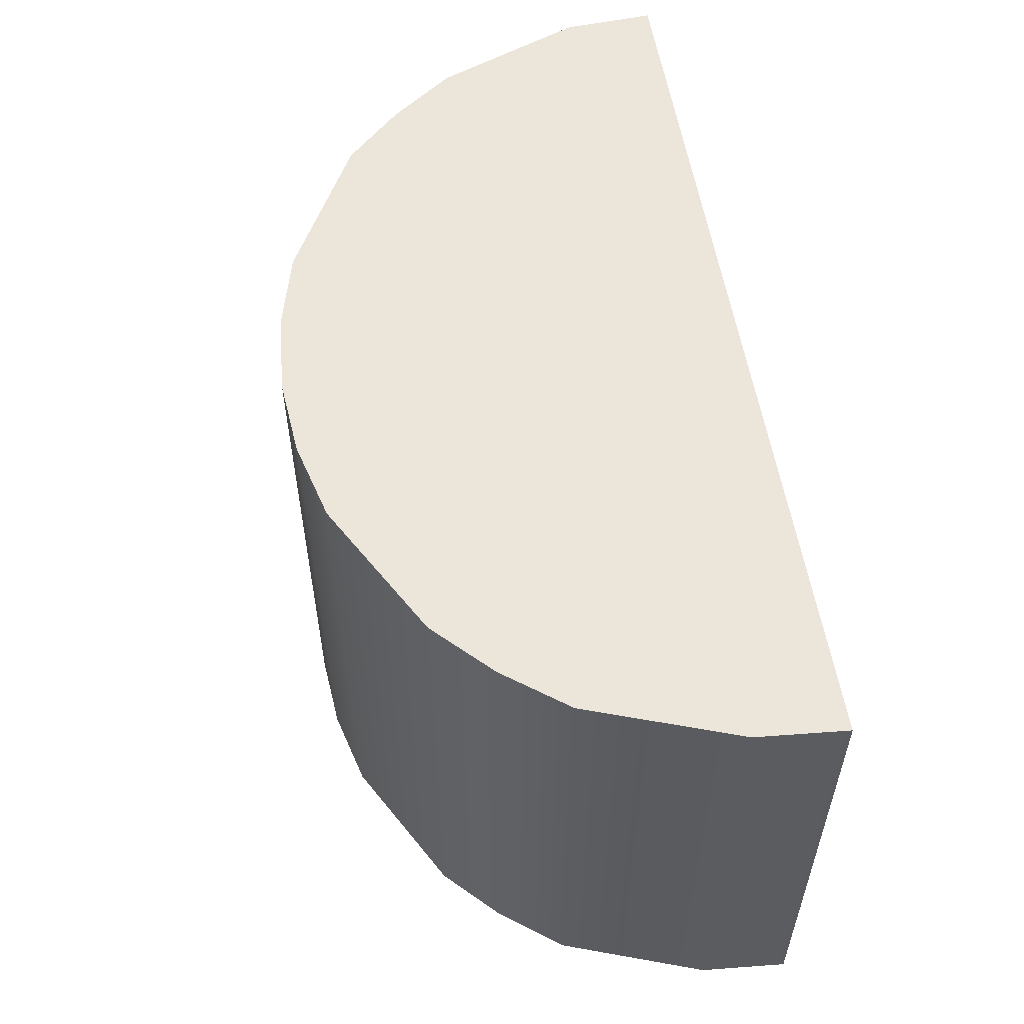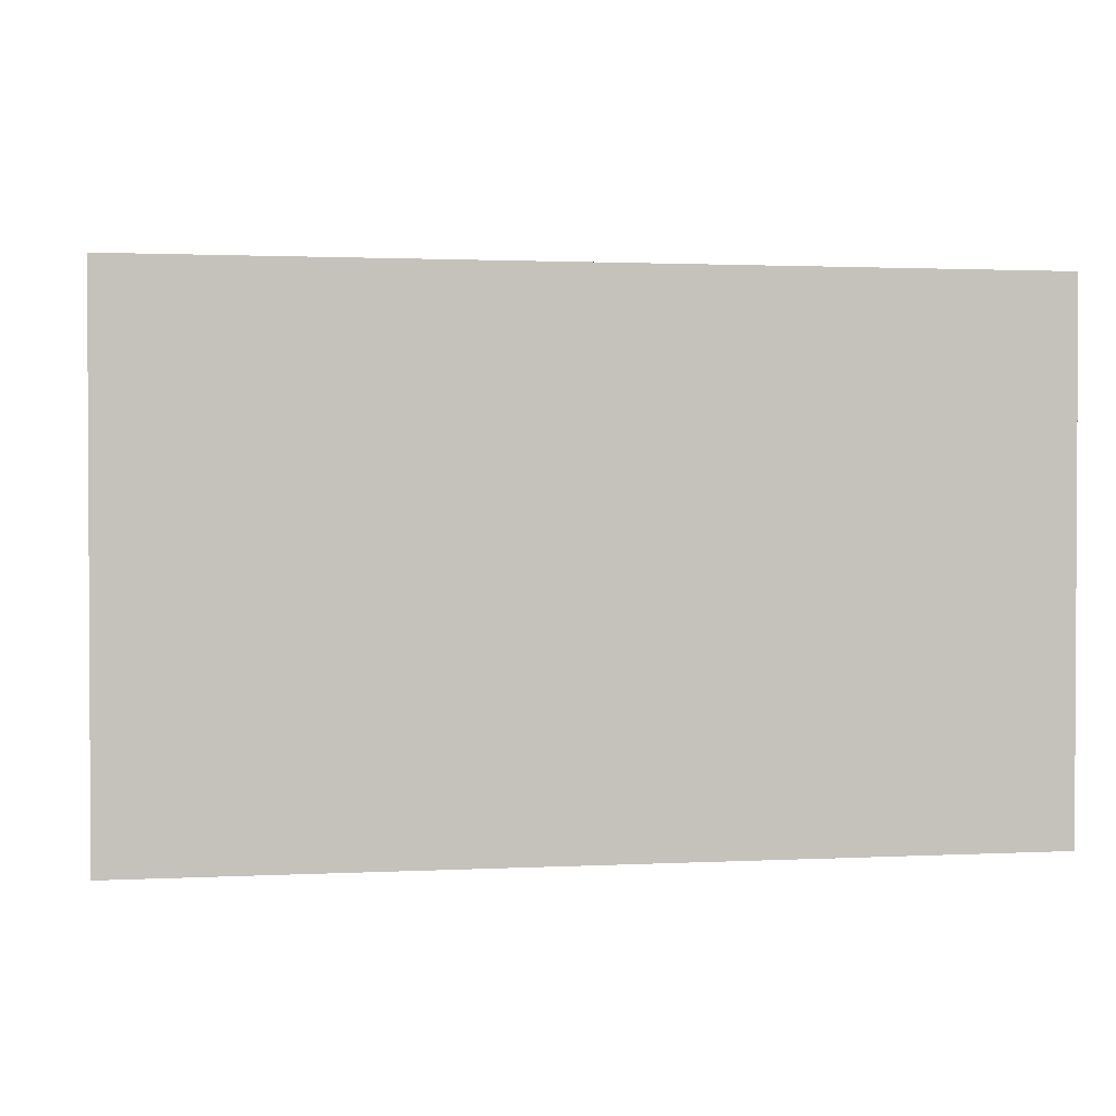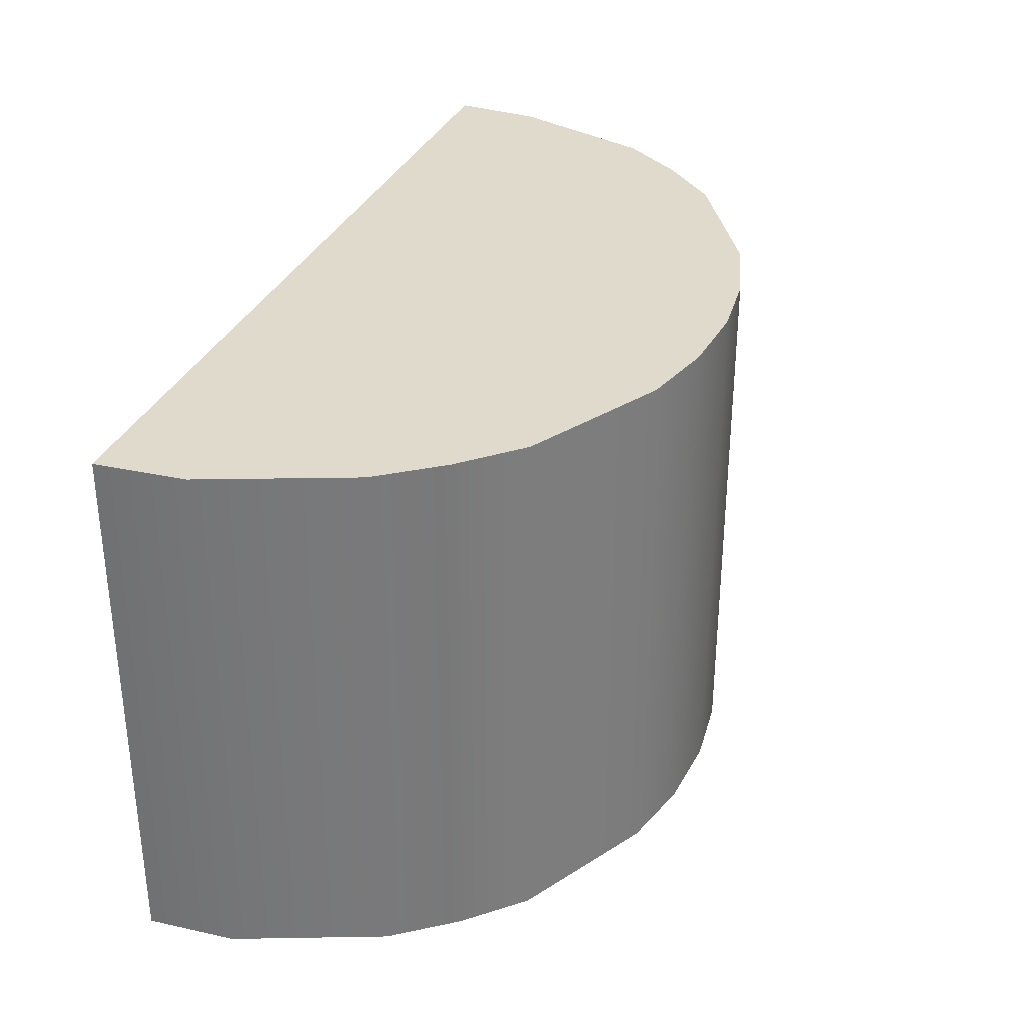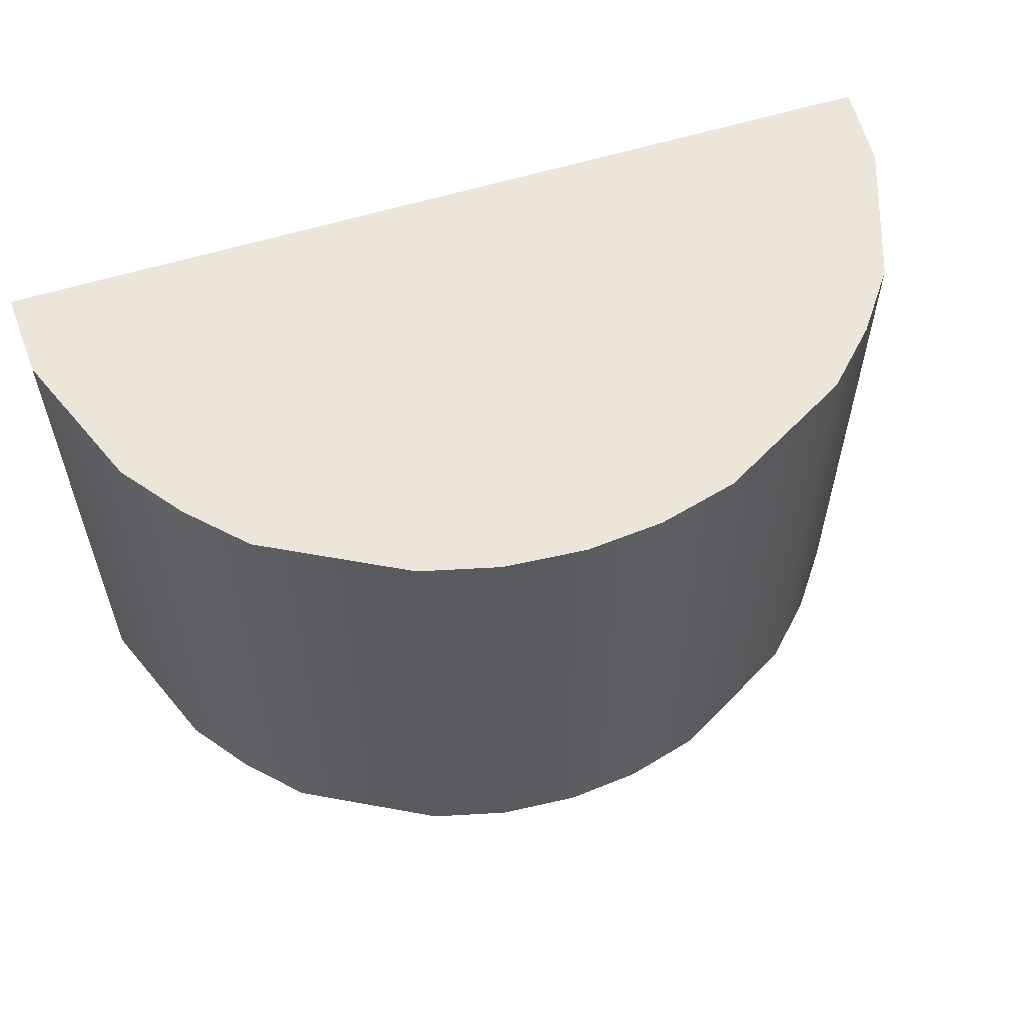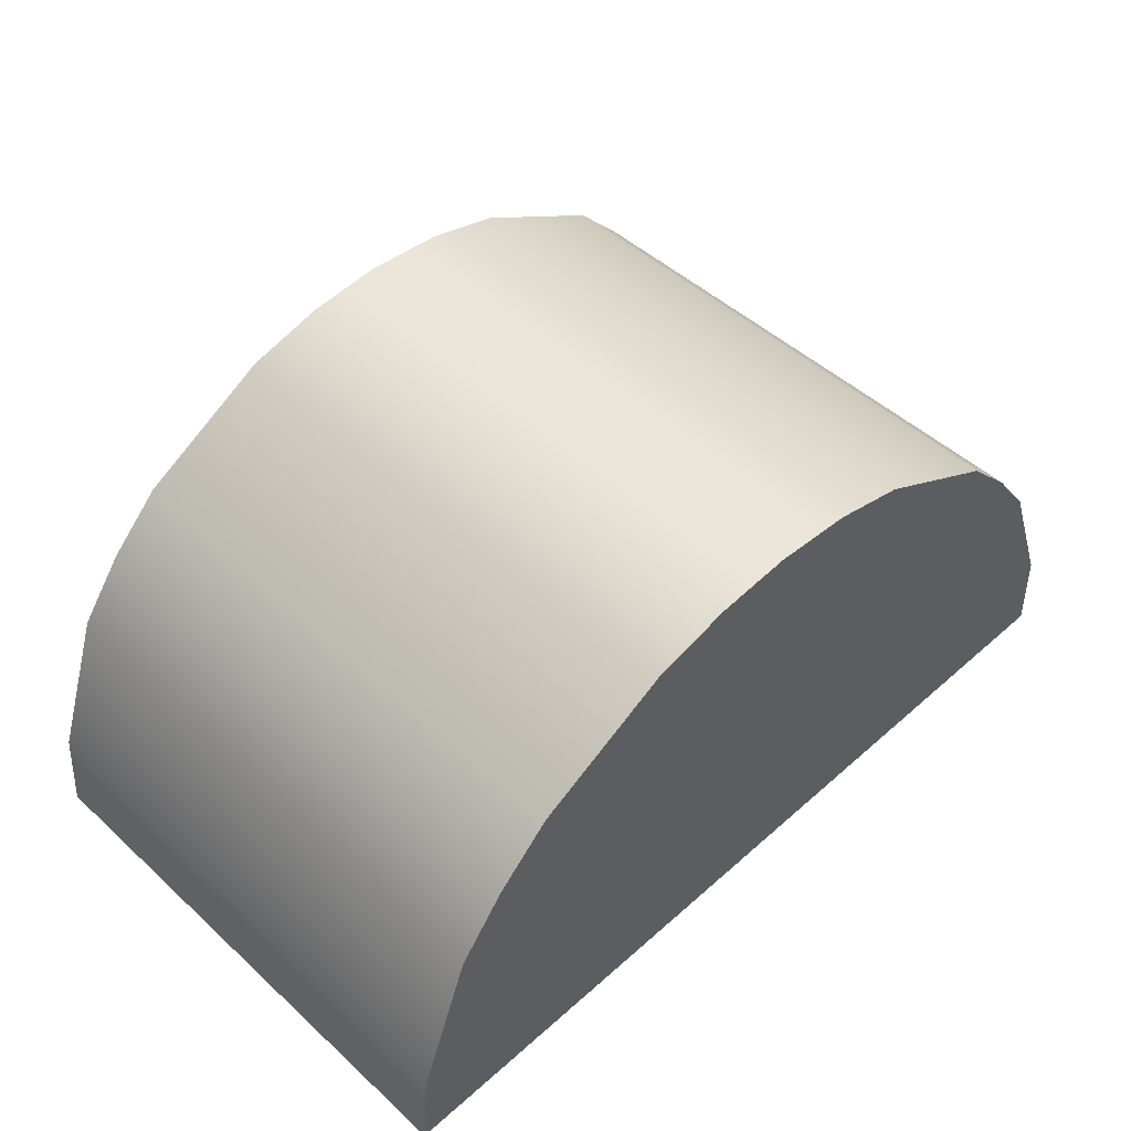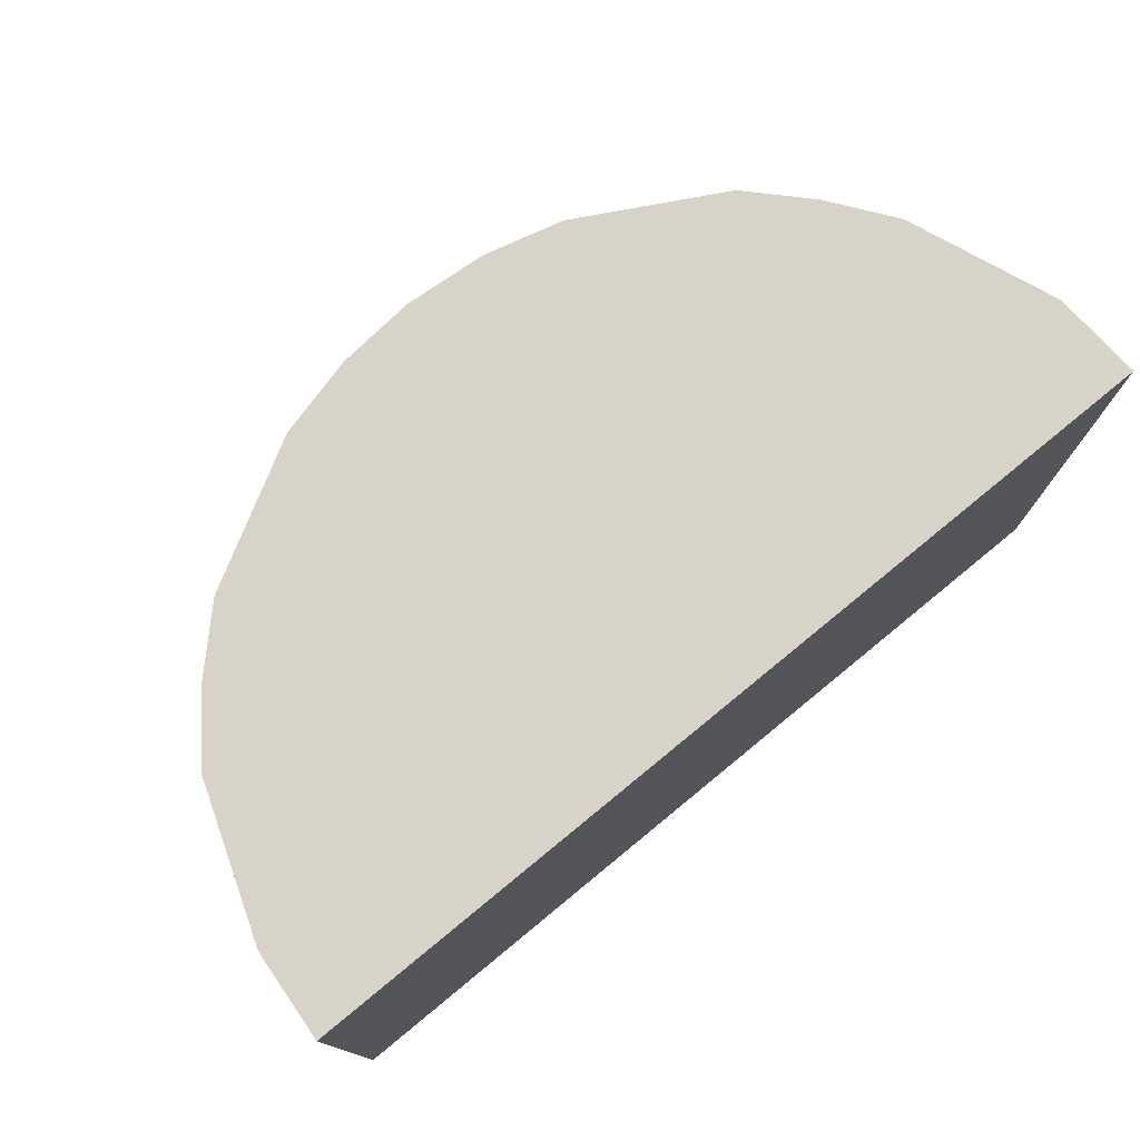
<metadata>
{"format":"obj","ext":"obj","renderer":"f3d","projection":"perspective","resolution":1024,"background":"white","views":[{"elev":56.1,"azim":-99.2,"up":"+Z"},{"elev":1.6,"azim":-10.2,"up":"+Z"},{"elev":32.5,"azim":110.0,"up":"+Z"},{"elev":57.4,"azim":162.0,"up":"+Z"},{"elev":48.5,"azim":-44.6,"up":"+Y"},{"elev":76.2,"azim":-39.4,"up":"+Z"}]}
</metadata>
<code>
g Feature_Block_Semicircle_Vanilla_LARGE_Col
v 4.948 0.9861 -3
v 4.948 0.9861 3
v 4.323 2.59 3
v 4.323 2.59 -3
v 3.823 3.267 3
v 3.823 3.267 -3
v 3.246 3.87 3
v 3.246 3.87 -3
v 1.732 4.702 3
v 1.732 4.702 -3
v 0.8875 4.922 3
v 0.8875 4.922 -3
v 2.244e-07 4.994 3
v 2.244e-07 4.994 -3
v -0.8407 4.922 3
v -0.8407 4.922 -3
v -1.706 4.699 3
v -1.706 4.699 -3
v -3.217 3.864 3
v -3.217 3.864 -3
v -3.823 3.267 3
v -3.823 3.267 -3
v -4.338 2.586 3
v -4.338 2.586 -3
v -4.919 0.9711 3
v -4.919 0.9711 -3
v -5 0 3
v -5 0 -3
v 5 0 -3
v 5 0 3
v 4.948 0.9861 3
v 4.948 0.9861 -3
v -5 0 -3
v -0 0 -3
v -4.919 0.9711 -3
v -4.338 2.586 -3
v -3.823 3.267 -3
v -3.217 3.864 -3
v -1.706 4.699 -3
v -0.8407 4.922 -3
v 2.244e-07 4.994 -3
v 0.8875 4.922 -3
v 1.732 4.702 -3
v 3.246 3.87 -3
v 3.823 3.267 -3
v 4.323 2.59 -3
v 4.948 0.9861 -3
v 5 0 -3
v -4.919 0.9711 3
v -0 0 3
v -5 0 3
v -4.338 2.586 3
v -3.823 3.267 3
v -3.217 3.864 3
v -1.706 4.699 3
v -0.8407 4.922 3
v 2.244e-07 4.994 3
v 0.8875 4.922 3
v 1.732 4.702 3
v 3.246 3.87 3
v 3.823 3.267 3
v 4.323 2.59 3
v 4.948 0.9861 3
v 5 0 3
v -5 0 3
v -0 0 -3
v -5 0 -3
v -0 0 3
v 5 0 -3
v 5 0 3
g Feature_Block_Semicircle_Vanilla_LARGE_Col_0
f 3 2 1
f 4 3 1
f 5 3 4
f 6 5 4
f 7 5 6
f 8 7 6
f 9 7 8
f 10 9 8
f 11 9 10
f 12 11 10
f 13 11 12
f 14 13 12
f 15 13 14
f 16 15 14
f 17 15 16
f 18 17 16
f 19 17 18
f 20 19 18
f 21 19 20
f 22 21 20
f 23 21 22
f 24 23 22
f 25 23 24
f 26 25 24
f 27 25 26
f 28 27 26
f 31 30 29
f 32 31 29
f 35 34 33
f 36 34 35
f 37 34 36
f 38 34 37
f 39 34 38
f 40 34 39
f 41 34 40
f 42 34 41
f 43 34 42
f 44 34 43
f 45 34 44
f 46 34 45
f 47 34 46
f 48 34 47
f 51 50 49
f 49 50 52
f 52 50 53
f 53 50 54
f 54 50 55
f 55 50 56
f 56 50 57
f 57 50 58
f 58 50 59
f 59 50 60
f 60 50 61
f 61 50 62
f 62 50 63
f 63 50 64
f 67 66 65
f 66 68 65
f 66 69 68
f 69 70 68

</code>
